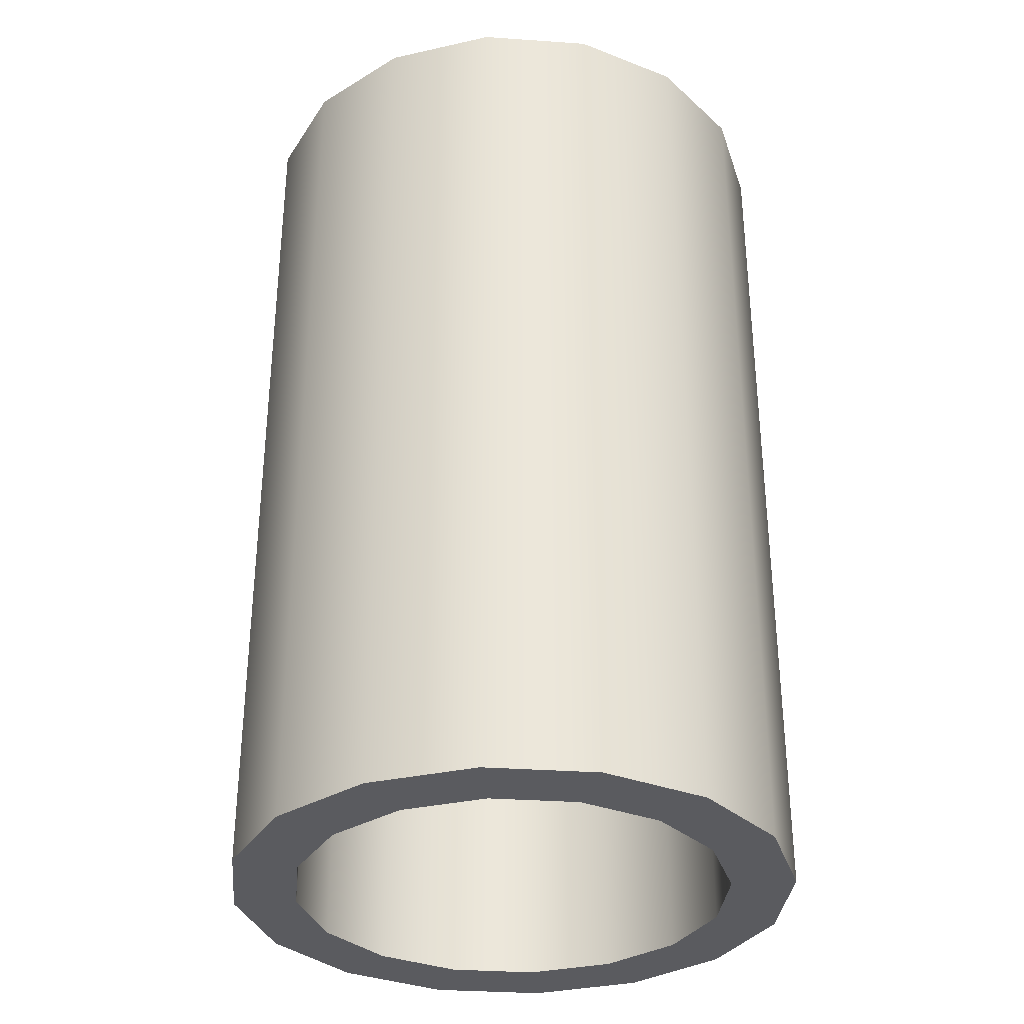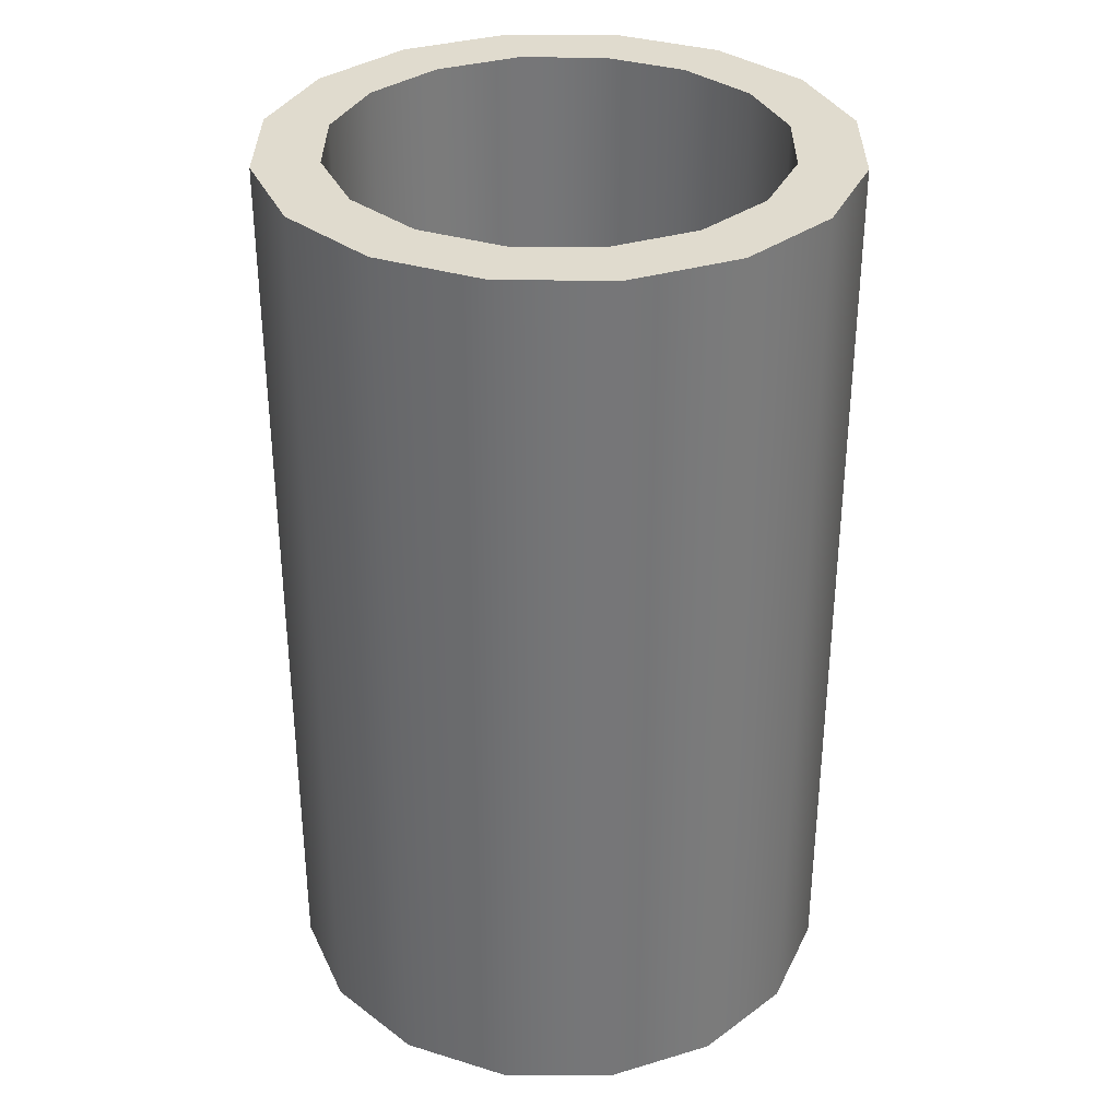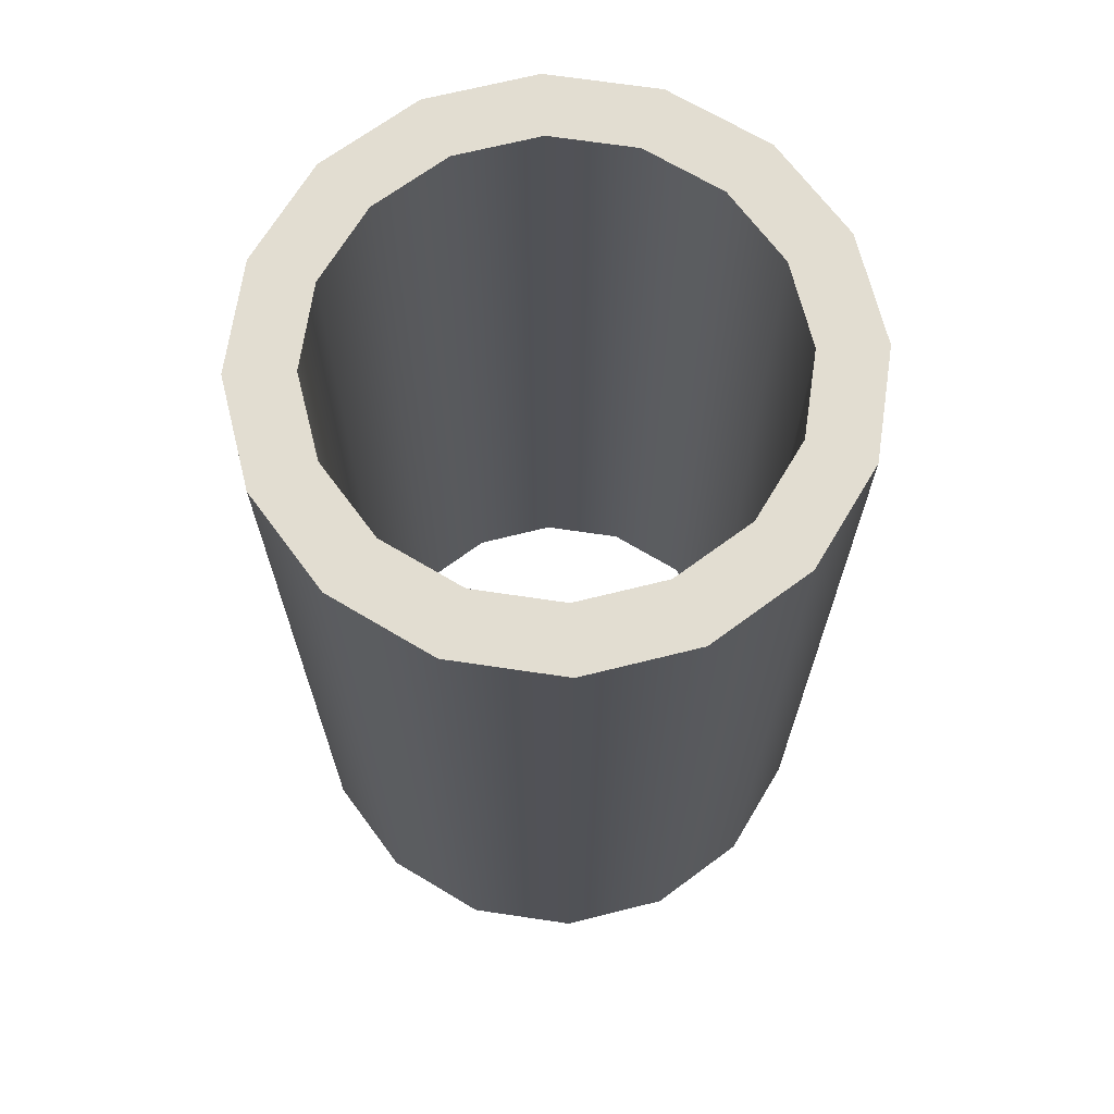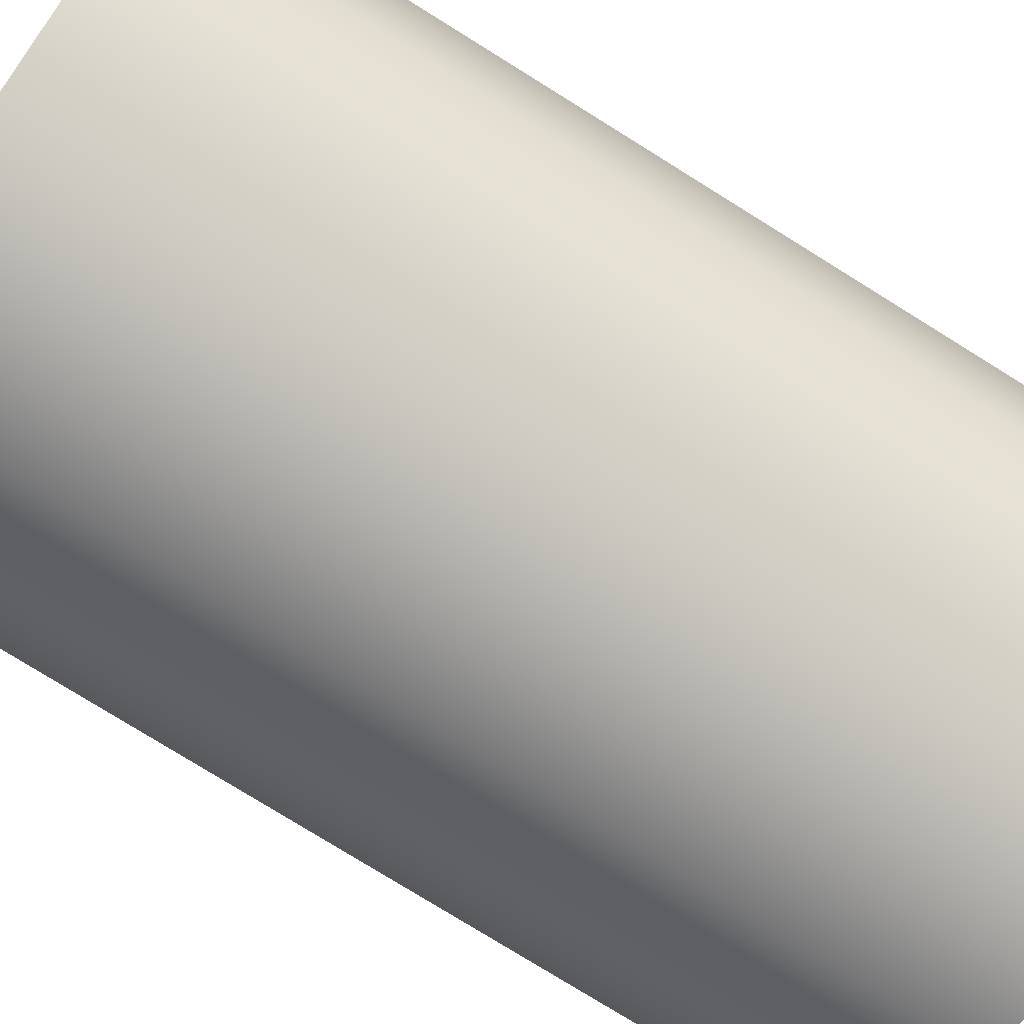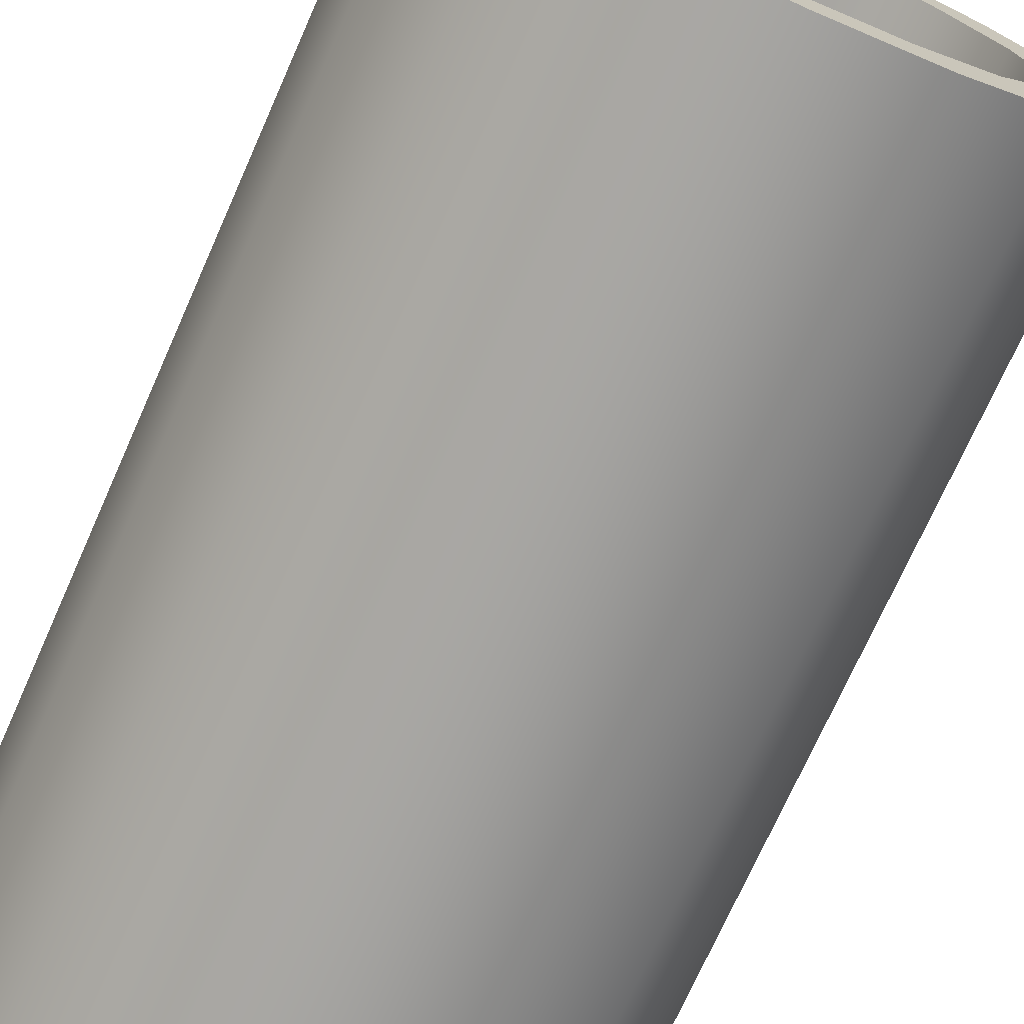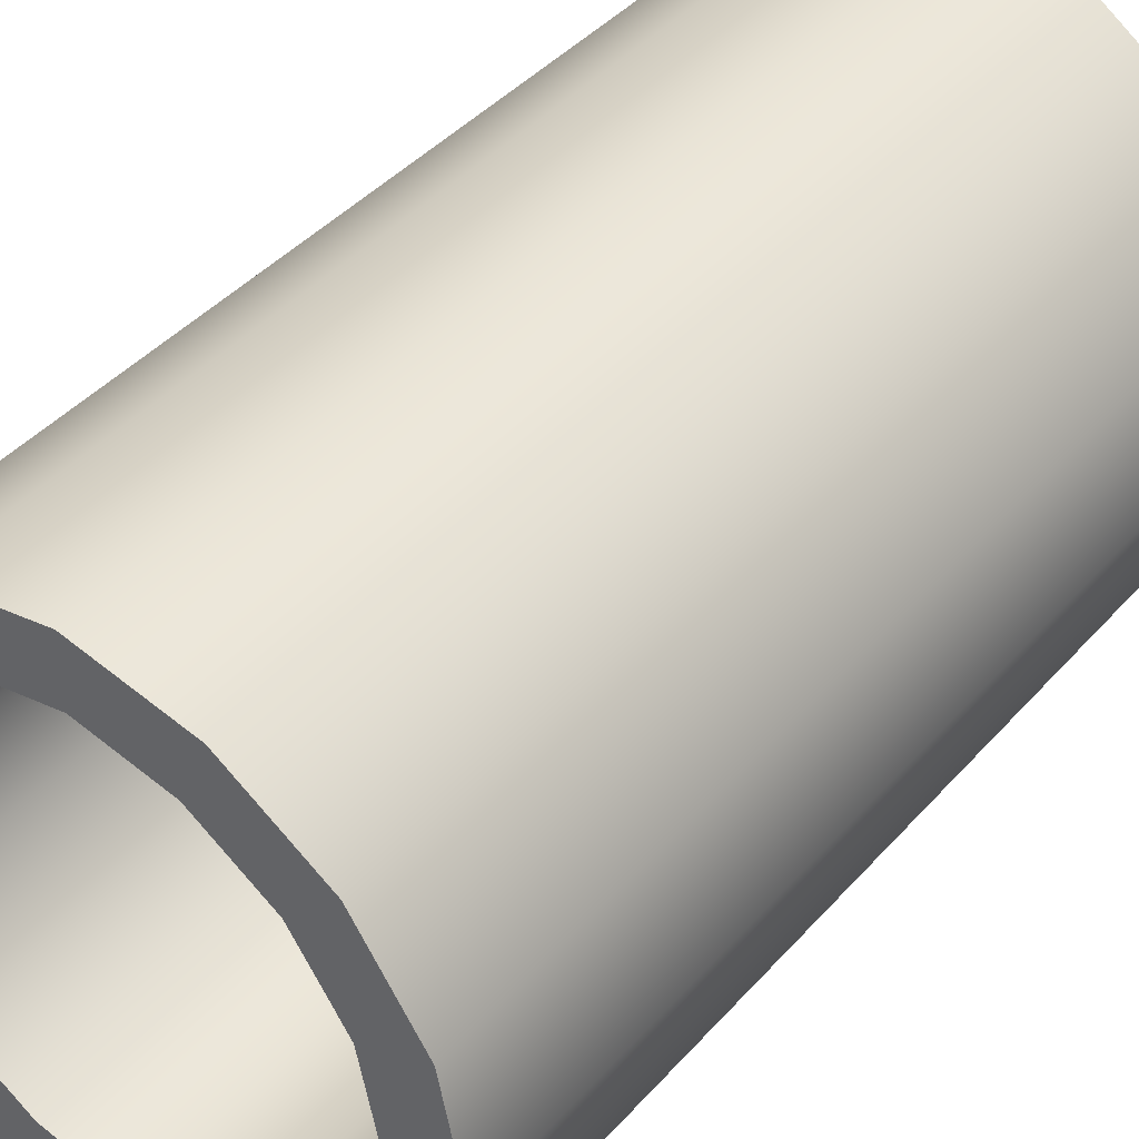
<metadata>
{"format":"obj","ext":"obj","renderer":"f3d","projection":"perspective","resolution":1024,"background":"white","views":[{"elev":-33.3,"azim":28.3,"up":"+Y"},{"elev":33.5,"azim":56.6,"up":"+Y"},{"elev":68.6,"azim":132.2,"up":"+Y"},{"elev":-78.4,"azim":-121.8,"up":"+Z"},{"elev":-72.7,"azim":156.0,"up":"+Z"},{"elev":42.2,"azim":-142.2,"up":"+Z"}]}
</metadata>
<code>
o Cylinder
v 0 1 -0.31
v 0.1186 0 -0.2864
v 0 0 -0.31
v 0.1186 1 -0.2864
v 0.2192 0 -0.2192
v 0.2192 1 -0.2192
v 0.2864 0 -0.1186
v 0.2864 1 -0.1186
v 0.31 0 0
v 0.31 1 0
v 0.2864 -0 0.1186
v 0.2864 1 0.1186
v 0.2192 -0 0.2192
v 0.2192 1 0.2192
v 0.1186 -0 0.2864
v 0.1186 1 0.2864
v 0 -0 0.31
v 0 1 0.31
v -0.1186 -0 0.2864
v -0.1186 1 0.2864
v -0.2192 -0 0.2192
v -0.2192 1 0.2192
v -0.2864 -0 0.1186
v -0.2864 1 0.1186
v -0.31 0 0
v -0.31 1 0
v -0.2864 0 -0.1186
v -0.2864 1 -0.1186
v -0.2192 0 -0.2192
v -0.2192 1 -0.2192
v -0.1186 0 -0.2864
v -0.1186 1 -0.2864
v 0 1 -0.24
v 0.09184 0 -0.2217
v 0 0 -0.24
v 0.09184 1 -0.2217
v 0.1697 0 -0.1697
v 0.1697 1 -0.1697
v 0.2217 0 -0.09184
v 0.2217 1 -0.09184
v 0.24 0 0
v 0.24 1 0
v 0.2217 -0 0.09184
v 0.2217 1 0.09184
v 0.1697 -0 0.1697
v 0.1697 1 0.1697
v 0.09184 -0 0.2217
v 0.09184 1 0.2217
v 0 -0 0.24
v 0 1 0.24
v -0.09184 -0 0.2217
v -0.09184 1 0.2217
v -0.1697 -0 0.1697
v -0.1697 1 0.1697
v -0.2217 -0 0.09184
v -0.2217 1 0.09184
v -0.24 0 0
v -0.24 1 0
v -0.2217 0 -0.09184
v -0.2217 1 -0.09184
v -0.1697 0 -0.1697
v -0.1697 1 -0.1697
v -0.09184 0 -0.2217
v -0.09184 1 -0.2217
v 0 1 -0.31
v 0.1186 1 -0.2864
v 0.2192 1 -0.2192
v 0.2864 1 -0.1186
v 0.31 1 0
v 0.2864 1 0.1186
v 0.2192 1 0.2192
v 0.1186 1 0.2864
v 0 1 0.31
v -0.1186 1 0.2864
v -0.2192 1 0.2192
v -0.2864 1 0.1186
v -0.31 1 0
v -0.2864 1 -0.1186
v -0.2192 1 -0.2192
v -0.1186 1 -0.2864
v 0 1 -0.24
v 0.09184 1 -0.2217
v 0.1697 1 -0.1697
v 0.2217 1 -0.09184
v 0.24 1 0
v 0.2217 1 0.09184
v 0.1697 1 0.1697
v 0.09184 1 0.2217
v 0 1 0.24
v -0.09184 1 0.2217
v -0.1697 1 0.1697
v -0.2217 1 0.09184
v -0.24 1 0
v -0.2217 1 -0.09184
v -0.1697 1 -0.1697
v -0.09184 1 -0.2217
v 0.1186 0 -0.2864
v 0 0 -0.31
v 0.2192 0 -0.2192
v 0.2864 0 -0.1186
v 0.31 0 0
v 0.2864 -0 0.1186
v 0.2192 -0 0.2192
v 0.1186 -0 0.2864
v 0 -0 0.31
v -0.1186 -0 0.2864
v -0.2192 -0 0.2192
v -0.2864 -0 0.1186
v -0.31 0 0
v -0.2864 0 -0.1186
v -0.2192 0 -0.2192
v -0.1186 0 -0.2864
v 0.09184 0 -0.2217
v 0 0 -0.24
v 0.1697 0 -0.1697
v 0.2217 0 -0.09184
v 0.24 0 0
v 0.2217 -0 0.09184
v 0.1697 -0 0.1697
v 0.09184 -0 0.2217
v 0 -0 0.24
v -0.09184 -0 0.2217
v -0.1697 -0 0.1697
v -0.2217 -0 0.09184
v -0.24 0 0
v -0.2217 0 -0.09184
v -0.1697 0 -0.1697
v -0.09184 0 -0.2217
f 1 2 3
f 4 5 2
f 6 7 5
f 8 9 7
f 10 11 9
f 12 13 11
f 14 15 13
f 16 17 15
f 18 19 17
f 20 21 19
f 22 23 21
f 24 25 23
f 26 27 25
f 28 29 27
f 30 31 29
f 32 3 31
f 1 4 2
f 4 6 5
f 6 8 7
f 8 10 9
f 10 12 11
f 12 14 13
f 14 16 15
f 16 18 17
f 18 20 19
f 20 22 21
f 22 24 23
f 24 26 25
f 26 28 27
f 28 30 29
f 30 32 31
f 32 1 3
f 33 35 34
f 36 34 37
f 38 37 39
f 40 39 41
f 42 41 43
f 44 43 45
f 46 45 47
f 48 47 49
f 50 49 51
f 52 51 53
f 54 53 55
f 56 55 57
f 58 57 59
f 60 59 61
f 62 61 63
f 64 63 35
f 33 34 36
f 36 37 38
f 38 39 40
f 40 41 42
f 42 43 44
f 44 45 46
f 46 47 48
f 48 49 50
f 50 51 52
f 52 53 54
f 54 55 56
f 56 57 58
f 58 59 60
f 60 61 62
f 62 63 64
f 64 35 33
f 67 66 83
f 71 87 88
f 71 88 72
f 95 96 80
f 66 65 82
f 83 66 82
f 65 80 96
f 80 79 95
f 79 78 94
f 78 77 93
f 77 76 92
f 76 75 92
f 75 74 90
f 74 73 89
f 73 72 88
f 73 88 89
f 68 67 83
f 70 69 86
f 69 68 85
f 86 69 85
f 87 71 86
f 71 70 86
f 74 89 90
f 75 90 91
f 75 91 92
f 84 85 68
f 83 84 68
f 77 92 93
f 78 93 94
f 81 82 65
f 96 81 65
f 79 94 95
f 98 97 113
f 99 115 113
f 99 113 97
f 123 122 106
f 98 113 114
f 111 112 128
f 112 98 114
f 109 110 126
f 110 111 126
f 107 108 124
f 108 109 125
f 105 106 122
f 106 107 123
f 103 104 119
f 104 105 120
f 119 104 120
f 101 102 118
f 102 103 118
f 99 100 116
f 100 101 117
f 116 115 99
f 117 116 100
f 112 114 128
f 118 117 101
f 111 128 127
f 111 127 126
f 119 118 103
f 109 126 125
f 108 125 124
f 121 120 105
f 122 121 105
f 107 124 123

</code>
